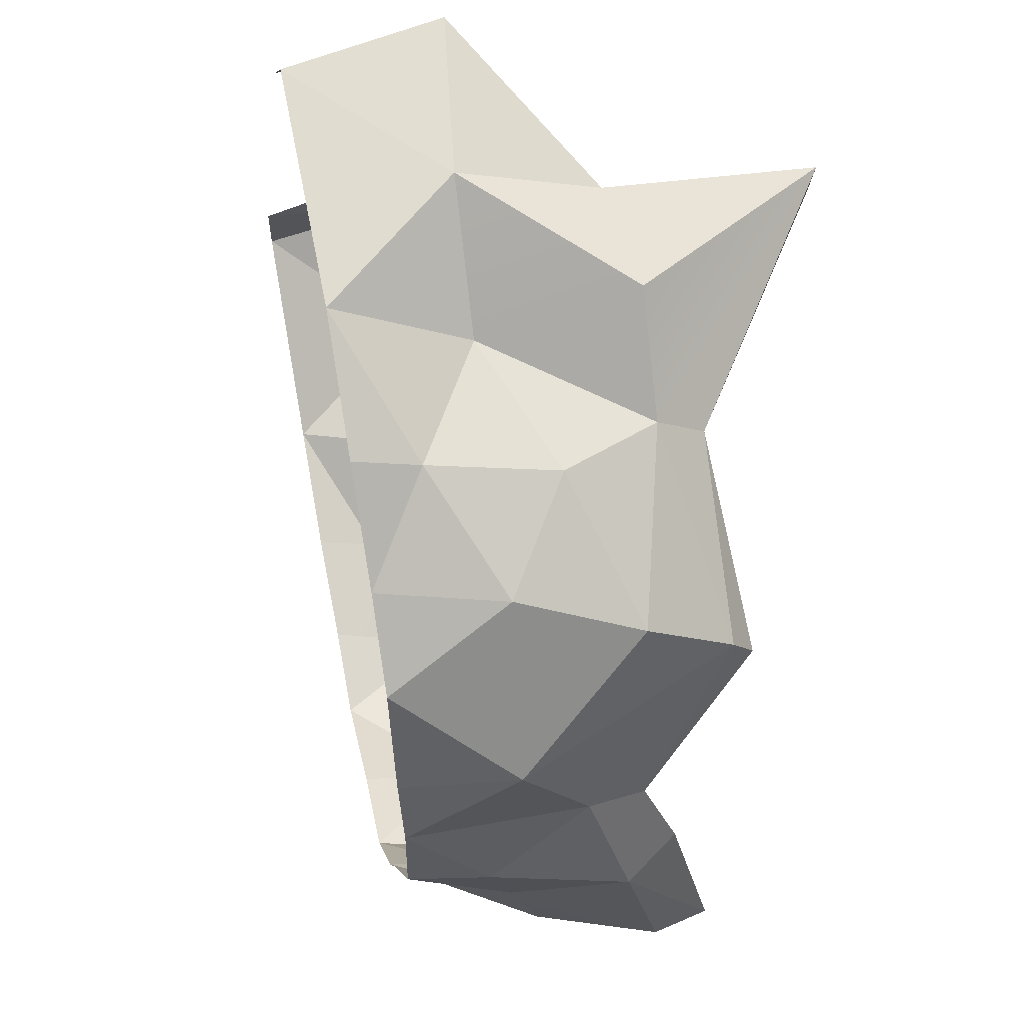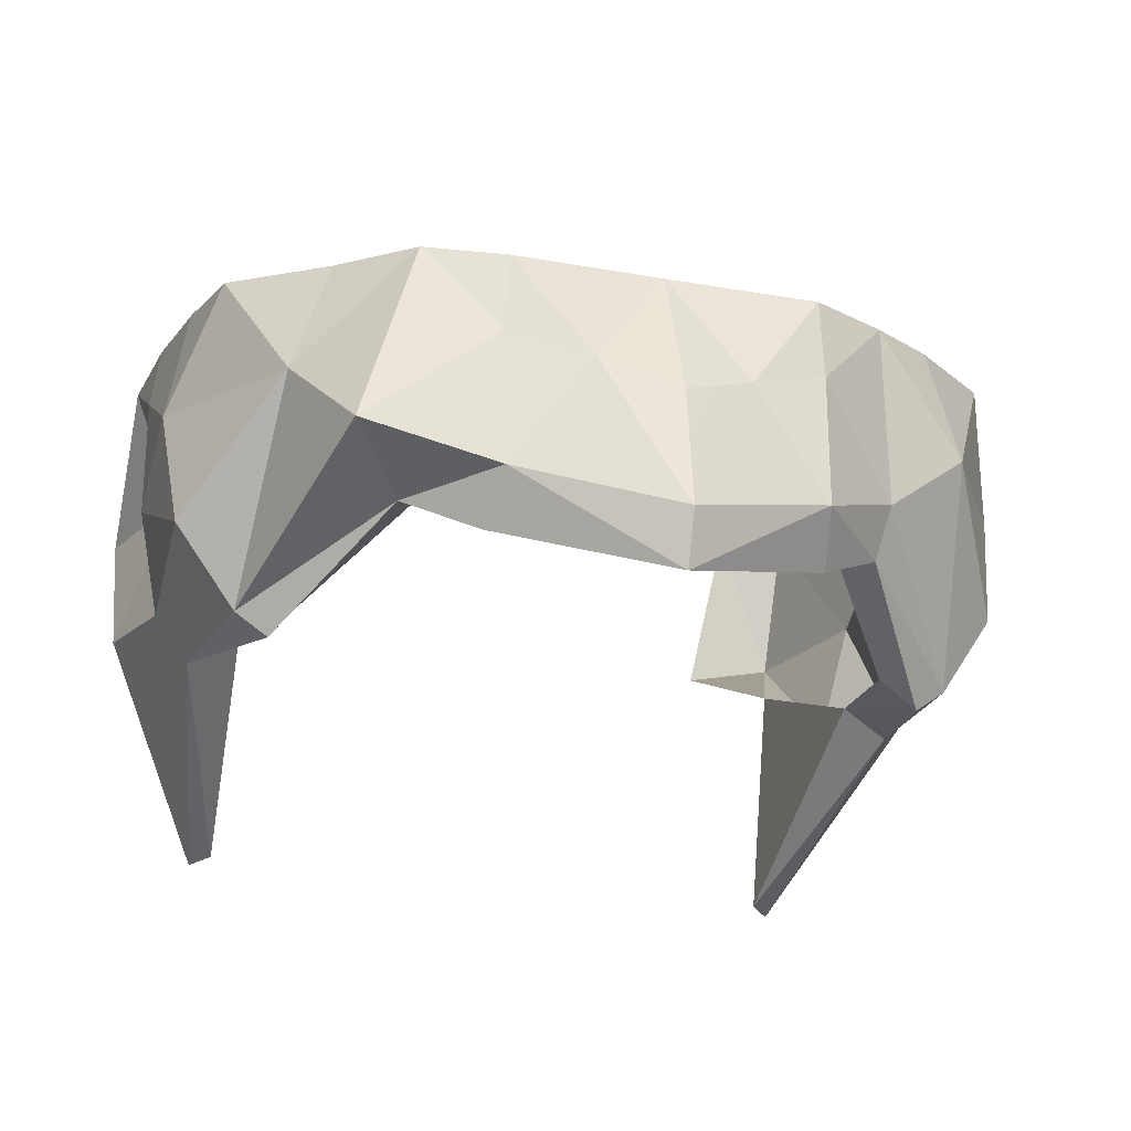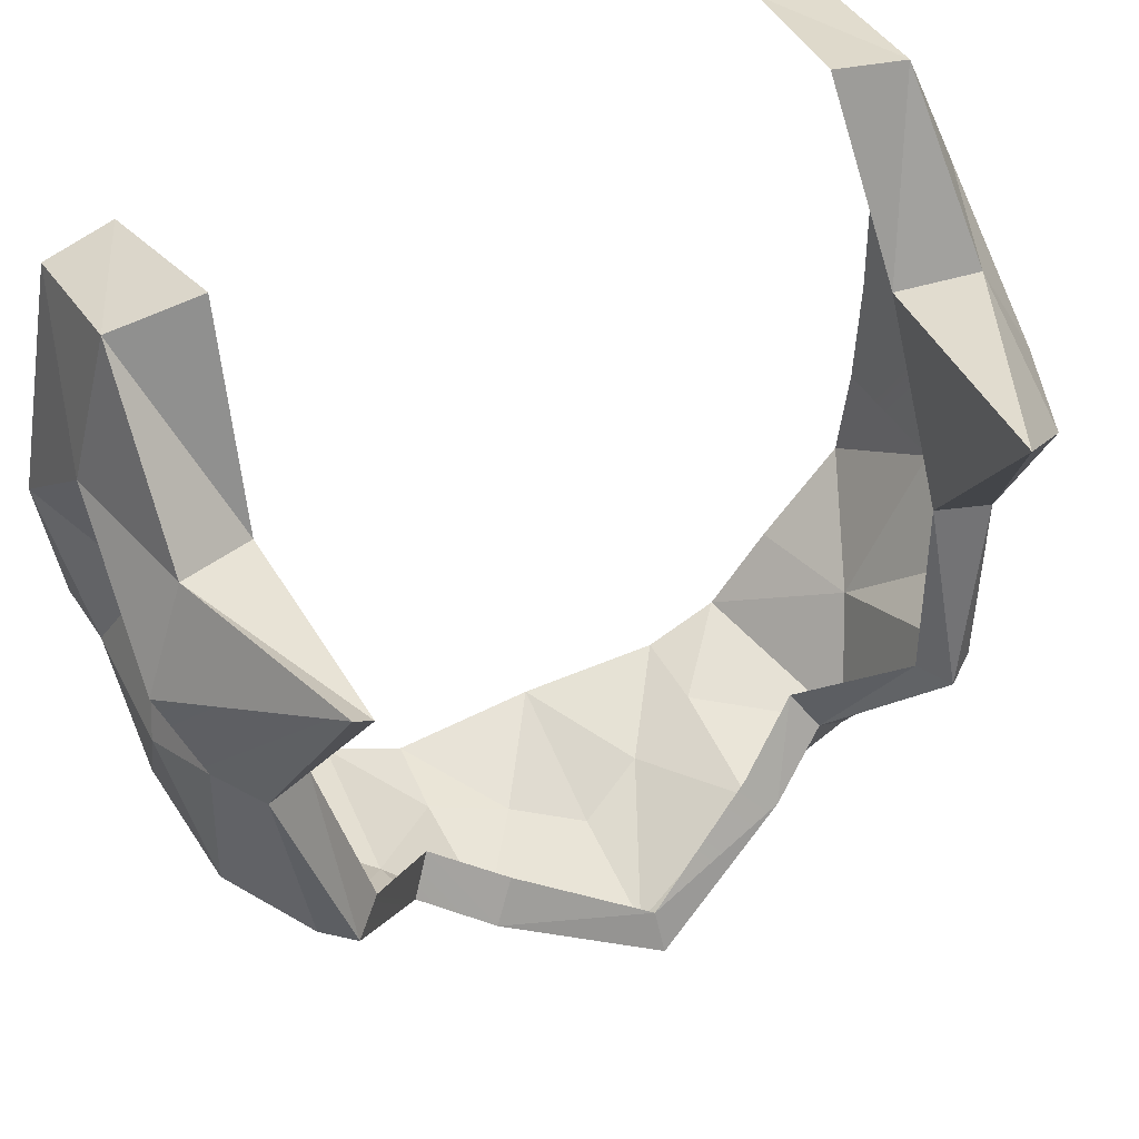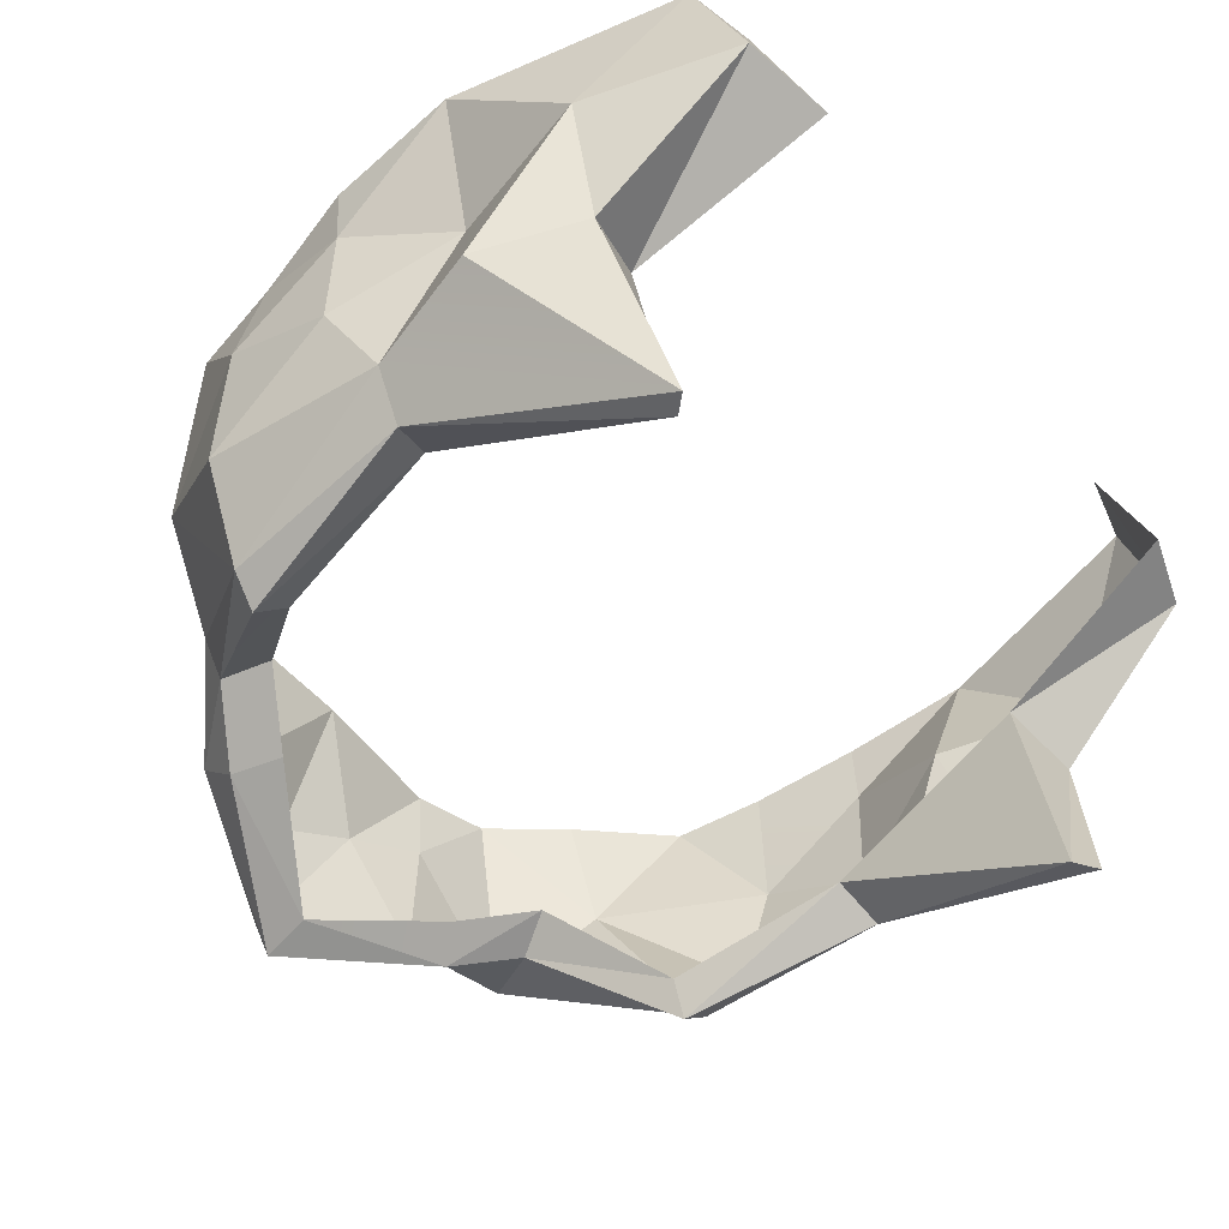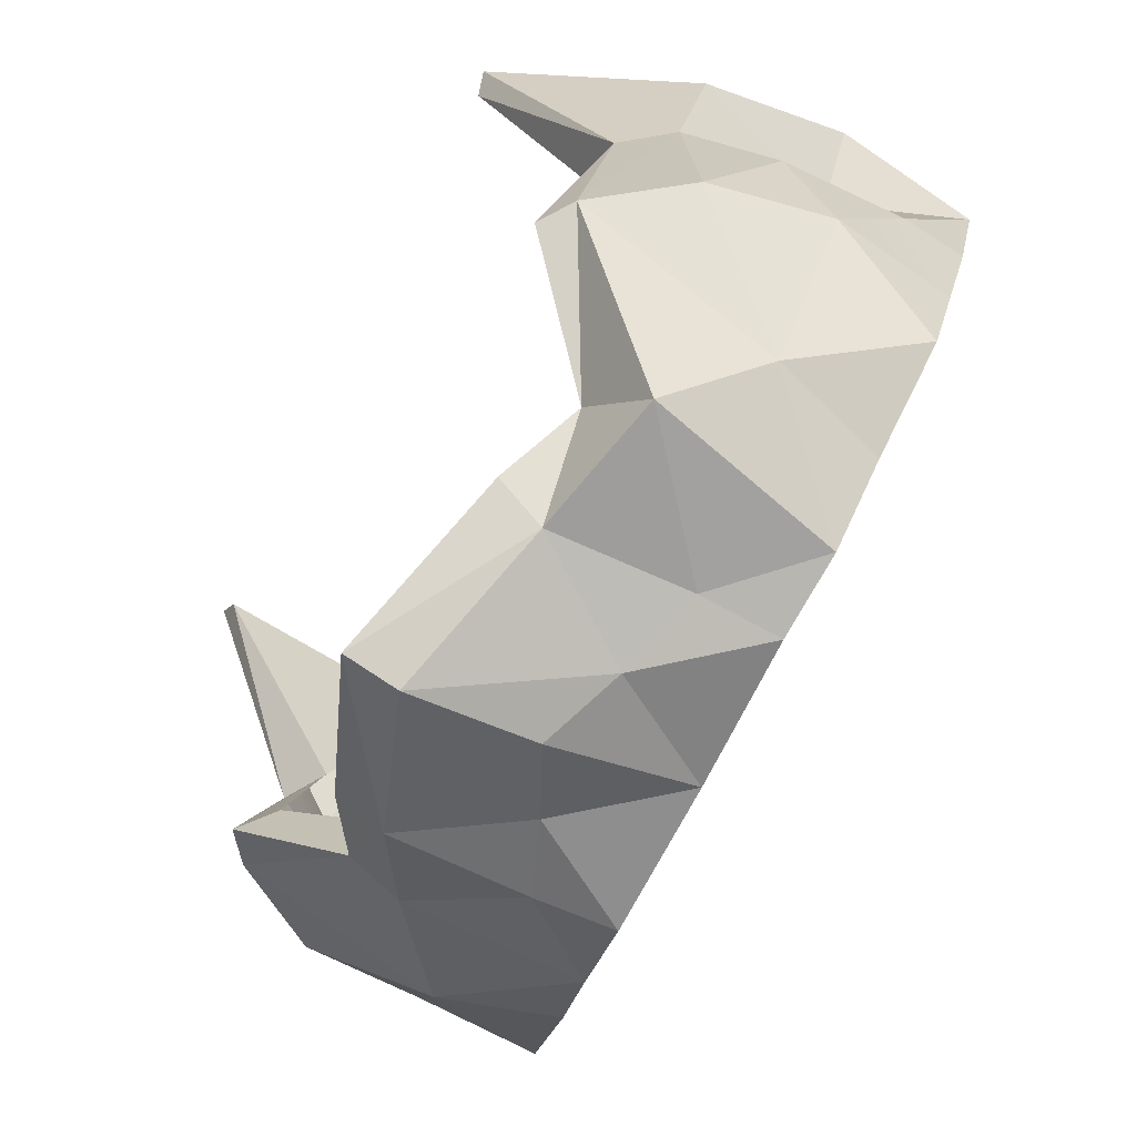
<metadata>
{"format":"obj","ext":"obj","renderer":"f3d","projection":"perspective","resolution":1024,"background":"white","views":[{"elev":-5.4,"azim":-96.1,"up":"+Z"},{"elev":-26.3,"azim":164.4,"up":"+Y"},{"elev":53.4,"azim":-26.6,"up":"+Z"},{"elev":-50.8,"azim":-53.5,"up":"+Y"},{"elev":-67.9,"azim":63.9,"up":"+Z"}]}
</metadata>
<code>
g hairBottom
v 0.2058 1.811 0.1117
v 0.1839 1.825 0.1586
v 0.2052 1.887 0.1611
v 0.1839 1.825 0.1586
v 0.1772 1.888 0.2303
v 0.2052 1.887 0.1611
v 0.2052 1.887 0.1611
v 0.1772 1.888 0.2303
v 0.1824 1.964 0.2072
v 0.1917 1.803 0.05592
v 0.1753 1.779 0.0544
v 0.1537 1.724 0.1774
v 0.2058 1.811 0.1117
v 0.1667 1.766 -0.03765
v 0.1917 1.803 0.05592
v 0.1947 1.808 -0.03324
v 0.1917 1.803 0.05592
v 0.2041 1.844 0.03334
v 0.1947 1.808 -0.03324
v 0.135 1.813 -0.1391
v 0.1088 1.904 -0.133
v 0.07304 1.862 -0.1419
v 0.1088 1.904 -0.133
v 0.07104 1.9 -0.1427
v 0.07304 1.862 -0.1419
v 0.135 1.813 -0.1391
v 0.1576 1.857 -0.09606
v 0.1088 1.904 -0.133
v 0.1576 1.857 -0.09606
v 0.1406 1.91 -0.09975
v 0.1088 1.904 -0.133
v 0.1947 1.808 -0.03324
v 0.1576 1.857 -0.09606
v 0.1667 1.766 -0.03765
v 0.1576 1.857 -0.09606
v 0.135 1.813 -0.1391
v 0.1667 1.766 -0.03765
v 0.07304 1.862 -0.1419
v 0.07104 1.9 -0.1427
v 0.03559 1.849 -0.1543
v 0.07104 1.9 -0.1427
v 3.599e-16 1.902 -0.1406
v 0.03559 1.849 -0.1543
v 0.135 1.813 -0.1391
v 0.07304 1.862 -0.1419
v 0.07165 1.797 -0.1428
v 0.07304 1.862 -0.1419
v 0.03559 1.849 -0.1543
v 0.07165 1.797 -0.1428
v 0.07588 1.776 -0.1222
v 0.1088 1.796 -0.1017
v 0.07165 1.797 -0.1428
v 0.1088 1.796 -0.1017
v 0.135 1.813 -0.1391
v 0.07165 1.797 -0.1428
v 2.648e-16 1.773 -0.1732
v 2.336e-16 1.748 -0.1629
v 0.07165 1.797 -0.1428
v 2.336e-16 1.748 -0.1629
v 0.07588 1.776 -0.1222
v 0.07165 1.797 -0.1428
v 3.144e-16 1.832 -0.1651
v 2.648e-16 1.773 -0.1732
v 0.03559 1.849 -0.1543
v 2.648e-16 1.773 -0.1732
v 0.07165 1.797 -0.1428
v 0.03559 1.849 -0.1543
v 3.599e-16 1.902 -0.1406
v 3.144e-16 1.832 -0.1651
v 0.03559 1.849 -0.1543
v 0.1838 1.917 -0.06127
v 0.1406 1.91 -0.09975
v 0.1576 1.857 -0.09606
v 0.1947 1.808 -0.03324
v 0.2041 1.844 0.03334
v 0.2027 1.866 -0.02172
v 0.2041 1.844 0.03334
v 0.2046 1.904 0.03483
v 0.2027 1.866 -0.02172
v 0.1947 1.808 -0.03324
v 0.2027 1.866 -0.02172
v 0.1576 1.857 -0.09606
v 0.1576 1.857 -0.09606
v 0.2027 1.866 -0.02172
v 0.1838 1.917 -0.06127
v 0.2027 1.866 -0.02172
v 0.1931 1.924 -0.0179
v 0.1838 1.917 -0.06127
v 0.2007 1.934 0.03551
v 0.1931 1.924 -0.0179
v 0.2046 1.904 0.03483
v 0.2027 1.866 -0.02172
v 0.2046 1.904 0.03483
v 0.2041 1.844 0.03334
v 0.1844 1.88 0.09093
v 0.2041 1.844 0.03334
v 0.1917 1.803 0.05592
v 0.1844 1.88 0.09093
v 0.1844 1.88 0.09093
v 0.2053 1.944 0.09877
v 0.2046 1.904 0.03483
v 0.2053 1.944 0.09877
v 0.2007 1.934 0.03551
v 0.2046 1.904 0.03483
v 0.1917 1.803 0.05592
v 0.1667 1.766 -0.03765
v 0.1753 1.779 0.0544
v 0.1667 1.766 -0.03765
v 0.1516 1.754 -0.03961
v 0.1753 1.779 0.0544
v 0.135 1.813 -0.1391
v 0.1088 1.796 -0.1017
v 0.1667 1.766 -0.03765
v 0.1088 1.796 -0.1017
v 0.1516 1.754 -0.03961
v 0.1667 1.766 -0.03765
v 0.1839 1.825 0.1586
v 0.1479 1.838 0.1501
v 0.1772 1.888 0.2303
v 0.1479 1.838 0.1501
v 0.1371 1.887 0.2427
v 0.1772 1.888 0.2303
v 0.1824 1.964 0.2072
v 0.1772 1.888 0.2303
v 0.1487 1.966 0.2146
v 0.1772 1.888 0.2303
v 0.1371 1.887 0.2427
v 0.1487 1.966 0.2146
v 0.1537 1.724 0.1774
v 0.1441 1.726 0.1683
v 0.1839 1.825 0.1586
v 0.1441 1.726 0.1683
v 0.1479 1.838 0.1501
v 0.1839 1.825 0.1586
v 0.1537 1.724 0.1774
v 0.1753 1.779 0.0544
v 0.1441 1.726 0.1683
v 0.1753 1.779 0.0544
v 0.1525 1.792 0.04916
v 0.1441 1.726 0.1683
v 0.1088 1.796 -0.1017
v 0.07588 1.776 -0.1222
v 0.0971 1.807 -0.08235
v 0.07588 1.776 -0.1222
v 0.06301 1.787 -0.1081
v 0.0971 1.807 -0.08235
v -2.166e-08 1.759 -0.1429
v 2.336e-16 1.748 -0.1629
v -2.166e-08 1.759 -0.1429
v 0.07588 1.776 -0.1222
v 0.1753 1.779 0.0544
v 0.1516 1.754 -0.03961
v 0.1525 1.792 0.04916
v 0.1516 1.754 -0.03961
v 0.1403 1.77 -0.03728
v 0.1525 1.792 0.04916
v 0.1516 1.754 -0.03961
v 0.1088 1.796 -0.1017
v 0.1403 1.77 -0.03728
v 0.1088 1.796 -0.1017
v 0.0971 1.807 -0.08235
v 0.1403 1.77 -0.03728
v 0.1525 1.792 0.04916
v 0.1479 1.838 0.1501
v 0.1441 1.726 0.1683
v 0.1839 1.825 0.1586
v 0.2058 1.811 0.1117
v 0.1537 1.724 0.1774
v 0.1917 1.803 0.05592
v 0.2058 1.811 0.1117
v 0.1844 1.88 0.09093
v 0.2058 1.811 0.1117
v 0.2052 1.887 0.1611
v 0.1844 1.88 0.09093
v 0.1844 1.88 0.09093
v 0.2052 1.887 0.1611
v 0.2053 1.944 0.09877
v 0.2052 1.887 0.1611
v 0.1824 1.964 0.2072
v 0.2053 1.944 0.09877
v -0.208 1.811 0.1117
v -0.2018 1.891 0.1596
v -0.1839 1.825 0.1586
v -0.2018 1.891 0.1596
v -0.1798 1.893 0.2331
v -0.1839 1.825 0.1586
v -0.2018 1.891 0.1596
v -0.1824 1.964 0.2072
v -0.1798 1.893 0.2331
v -0.1917 1.803 0.05592
v -0.1537 1.724 0.1774
v -0.1753 1.779 0.0544
v -0.208 1.811 0.1117
v -0.2041 1.844 0.03334
v -0.1917 1.803 0.05592
v -0.1947 1.808 -0.03324
v -0.1917 1.803 0.05592
v -0.1667 1.766 -0.03765
v -0.1947 1.808 -0.03324
v -0.07104 1.9 -0.1427
v -0.1088 1.904 -0.1225
v -0.07304 1.862 -0.1419
v -0.1088 1.904 -0.1225
v -0.1154 1.822 -0.1084
v -0.07304 1.862 -0.1419
v -0.1406 1.91 -0.09975
v -0.1576 1.857 -0.09606
v -0.1088 1.904 -0.1225
v -0.1576 1.857 -0.09606
v -0.1154 1.822 -0.1084
v -0.1088 1.904 -0.1225
v -0.1947 1.808 -0.03324
v -0.1667 1.766 -0.03765
v -0.1576 1.857 -0.09606
v -0.1576 1.857 -0.09606
v -0.1667 1.766 -0.03765
v -0.1154 1.822 -0.1084
v -0.07304 1.862 -0.1419
v -0.03559 1.849 -0.1513
v -0.07104 1.9 -0.1427
v -0.03559 1.849 -0.1513
v 3.599e-16 1.902 -0.1406
v -0.07104 1.9 -0.1427
v -0.1154 1.822 -0.1084
v -0.07165 1.797 -0.1445
v -0.07304 1.862 -0.1419
v -0.07304 1.862 -0.1419
v -0.07165 1.797 -0.1445
v -0.03559 1.849 -0.1513
v -0.1154 1.822 -0.1084
v -0.1088 1.796 -0.1017
v -0.07165 1.797 -0.1445
v -0.1088 1.796 -0.1017
v -0.07588 1.776 -0.1222
v -0.07165 1.797 -0.1445
v -0.07588 1.776 -0.1222
v 2.336e-16 1.748 -0.1629
v -0.07165 1.797 -0.1445
v 2.336e-16 1.748 -0.1629
v 2.648e-16 1.773 -0.1732
v -0.07165 1.797 -0.1445
v -0.07165 1.797 -0.1445
v 2.648e-16 1.773 -0.1732
v -0.03559 1.849 -0.1513
v 3.144e-16 1.832 -0.1651
v 3.599e-16 1.902 -0.1406
v -0.03559 1.849 -0.1513
v 3.144e-16 1.832 -0.1651
v -0.1838 1.917 -0.06127
v -0.1576 1.857 -0.09606
v -0.1406 1.91 -0.09975
v -0.2046 1.904 0.03483
v -0.2041 1.844 0.03334
v -0.2027 1.866 -0.02172
v -0.2041 1.844 0.03334
v -0.1947 1.808 -0.03324
v -0.2027 1.866 -0.02172
v -0.1947 1.808 -0.03324
v -0.1576 1.857 -0.09606
v -0.2027 1.866 -0.02172
v -0.1931 1.924 -0.0179
v -0.2027 1.866 -0.02172
v -0.1838 1.917 -0.06127
v -0.2027 1.866 -0.02172
v -0.1576 1.857 -0.09606
v -0.1838 1.917 -0.06127
v -0.2027 1.866 -0.02172
v -0.1931 1.924 -0.0179
v -0.2046 1.904 0.03483
v -0.1931 1.924 -0.0179
v -0.2081 1.934 0.03551
v -0.2046 1.904 0.03483
v -0.1917 1.803 0.05592
v -0.2041 1.844 0.03334
v -0.1844 1.88 0.09093
v -0.2041 1.844 0.03334
v -0.2046 1.904 0.03483
v -0.1844 1.88 0.09093
v -0.2081 1.934 0.03551
v -0.2128 1.944 0.09877
v -0.2046 1.904 0.03483
v -0.2128 1.944 0.09877
v -0.1844 1.88 0.09093
v -0.2046 1.904 0.03483
v -0.1516 1.754 -0.03961
v -0.1667 1.766 -0.03765
v -0.1753 1.779 0.0544
v -0.1667 1.766 -0.03765
v -0.1917 1.803 0.05592
v -0.1753 1.779 0.0544
v -0.1516 1.754 -0.03961
v -0.1088 1.796 -0.1017
v -0.1667 1.766 -0.03765
v -0.1088 1.796 -0.1017
v -0.1154 1.822 -0.1084
v -0.1667 1.766 -0.03765
v -0.1839 1.825 0.1586
v -0.1798 1.893 0.2331
v -0.1479 1.838 0.1501
v -0.1798 1.893 0.2331
v -0.1371 1.887 0.2427
v -0.1479 1.838 0.1501
v -0.1371 1.887 0.2427
v -0.1798 1.893 0.2331
v -0.1487 1.966 0.2146
v -0.1798 1.893 0.2331
v -0.1824 1.964 0.2072
v -0.1487 1.966 0.2146
v -0.1537 1.724 0.1774
v -0.1839 1.825 0.1586
v -0.1441 1.726 0.1683
v -0.1839 1.825 0.1586
v -0.1479 1.838 0.1501
v -0.1441 1.726 0.1683
v -0.1525 1.792 0.04916
v -0.1753 1.779 0.0544
v -0.1441 1.726 0.1683
v -0.1753 1.779 0.0544
v -0.1537 1.724 0.1774
v -0.1441 1.726 0.1683
v -0.06301 1.787 -0.1041
v -0.07588 1.776 -0.1222
v -0.0971 1.807 -0.08333
v -0.1088 1.796 -0.1017
v 2.336e-16 1.748 -0.1629
v -0.07588 1.776 -0.1222
v -2.166e-08 1.759 -0.1429
v -0.07588 1.776 -0.1222
v -0.06301 1.787 -0.1041
v -2.166e-08 1.759 -0.1429
v -0.1359 1.77 -0.03519
v -0.1516 1.754 -0.03961
v -0.1525 1.792 0.04916
v -0.1516 1.754 -0.03961
v -0.1753 1.779 0.0544
v -0.1525 1.792 0.04916
v -0.0971 1.807 -0.08333
v -0.1088 1.796 -0.1017
v -0.1359 1.77 -0.03519
v -0.1516 1.754 -0.03961
v -0.1525 1.792 0.04916
v -0.1441 1.726 0.1683
v -0.1479 1.838 0.1501
v -0.1839 1.825 0.1586
v -0.1537 1.724 0.1774
v -0.208 1.811 0.1117
v -0.1917 1.803 0.05592
v -0.1844 1.88 0.09093
v -0.208 1.811 0.1117
v -0.2018 1.891 0.1596
v -0.1844 1.88 0.09093
v -0.2128 1.944 0.09877
v -0.2018 1.891 0.1596
v -0.2128 1.944 0.09877
v -0.1824 1.964 0.2072
v -0.2018 1.891 0.1596
g hairBottom_0
f 3 2 1
f 6 5 4
f 9 8 7
f 12 11 10
f 12 10 13
f 16 15 14
f 19 18 17
f 22 21 20
f 25 24 23
f 28 27 26
f 31 30 29
f 34 33 32
f 37 36 35
f 40 39 38
f 43 42 41
f 46 45 44
f 49 48 47
f 52 51 50
f 55 54 53
f 58 57 56
f 61 60 59
f 64 63 62
f 67 66 65
f 70 69 68
f 73 72 71
f 76 75 74
f 79 78 77
f 82 81 80
f 85 84 83
f 88 87 86
f 91 90 89
f 91 92 90
f 95 94 93
f 98 97 96
f 101 100 99
f 104 103 102
f 107 106 105
f 110 109 108
f 113 112 111
f 116 115 114
f 119 118 117
f 122 121 120
f 125 124 123
f 128 127 126
f 131 130 129
f 134 133 132
f 137 136 135
f 140 139 138
f 143 142 141
f 146 145 144
f 144 145 147
f 150 149 148
f 153 152 151
f 156 155 154
f 159 158 157
f 162 161 160
f 165 164 163
f 168 167 166
f 171 170 169
f 174 173 172
f 177 176 175
f 180 179 178
f 183 182 181
f 186 185 184
f 189 188 187
f 192 191 190
f 190 191 193
f 196 195 194
f 199 198 197
f 202 201 200
f 205 204 203
f 208 207 206
f 211 210 209
f 214 213 212
f 217 216 215
f 220 219 218
f 223 222 221
f 226 225 224
f 229 228 227
f 232 231 230
f 235 234 233
f 238 237 236
f 241 240 239
f 244 243 242
f 244 245 243
f 248 247 246
f 251 250 249
f 254 253 252
f 257 256 255
f 260 259 258
f 263 262 261
f 266 265 264
f 269 268 267
f 272 271 270
f 275 274 273
f 278 277 276
f 281 280 279
f 284 283 282
f 287 286 285
f 290 289 288
f 293 292 291
f 296 295 294
f 299 298 297
f 302 301 300
f 305 304 303
f 308 307 306
f 311 310 309
f 314 313 312
f 317 316 315
f 320 319 318
f 323 322 321
f 323 324 322
f 327 326 325
f 330 329 328
f 333 332 331
f 336 335 334
f 339 338 337
f 339 340 338
f 343 342 341
f 346 345 344
f 349 348 347
f 349 350 348
f 353 352 351
f 356 355 354

</code>
